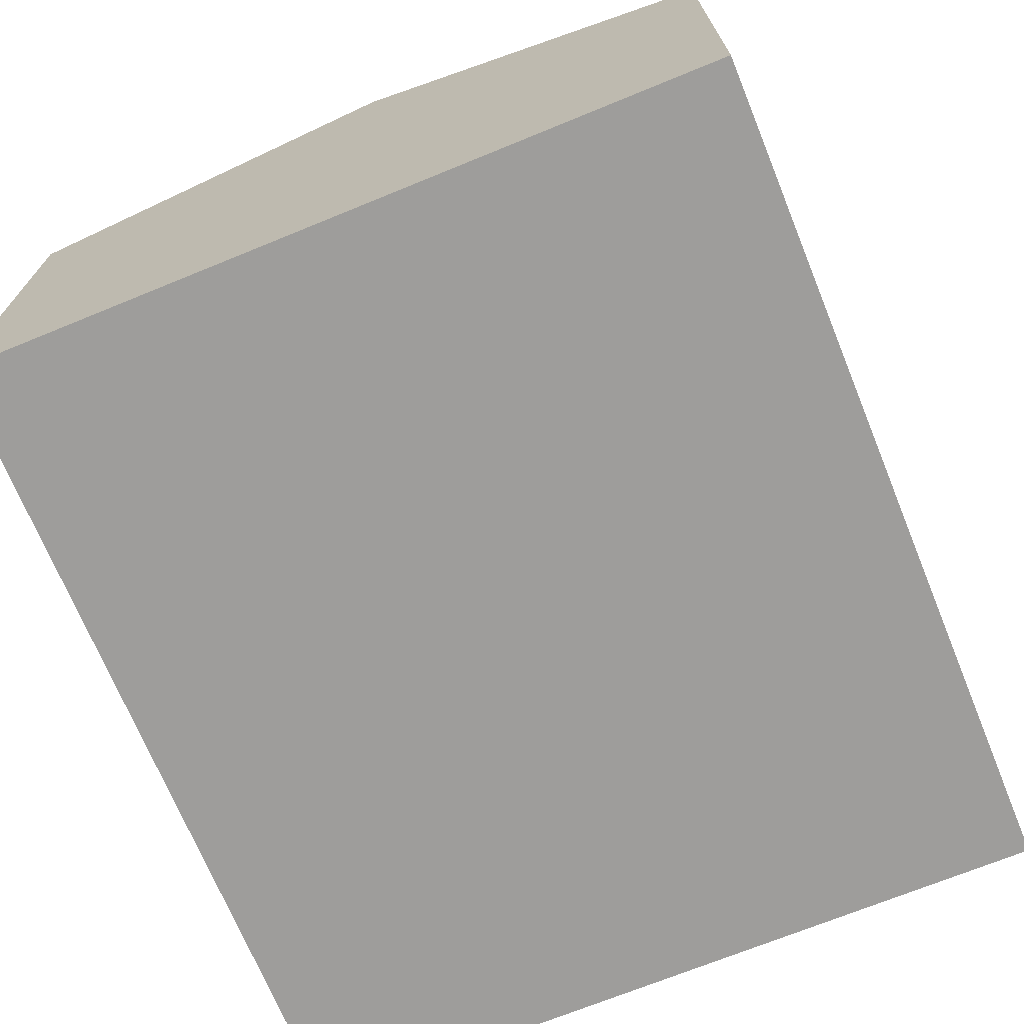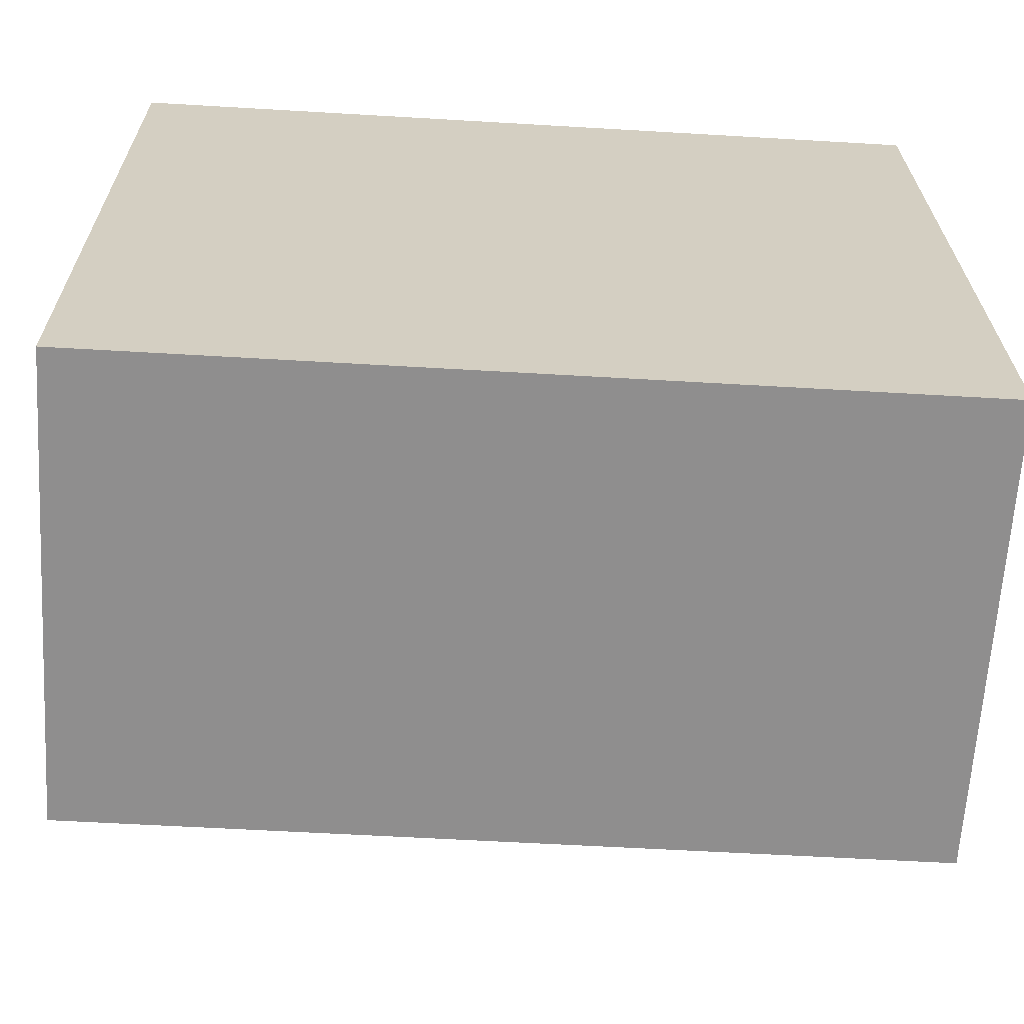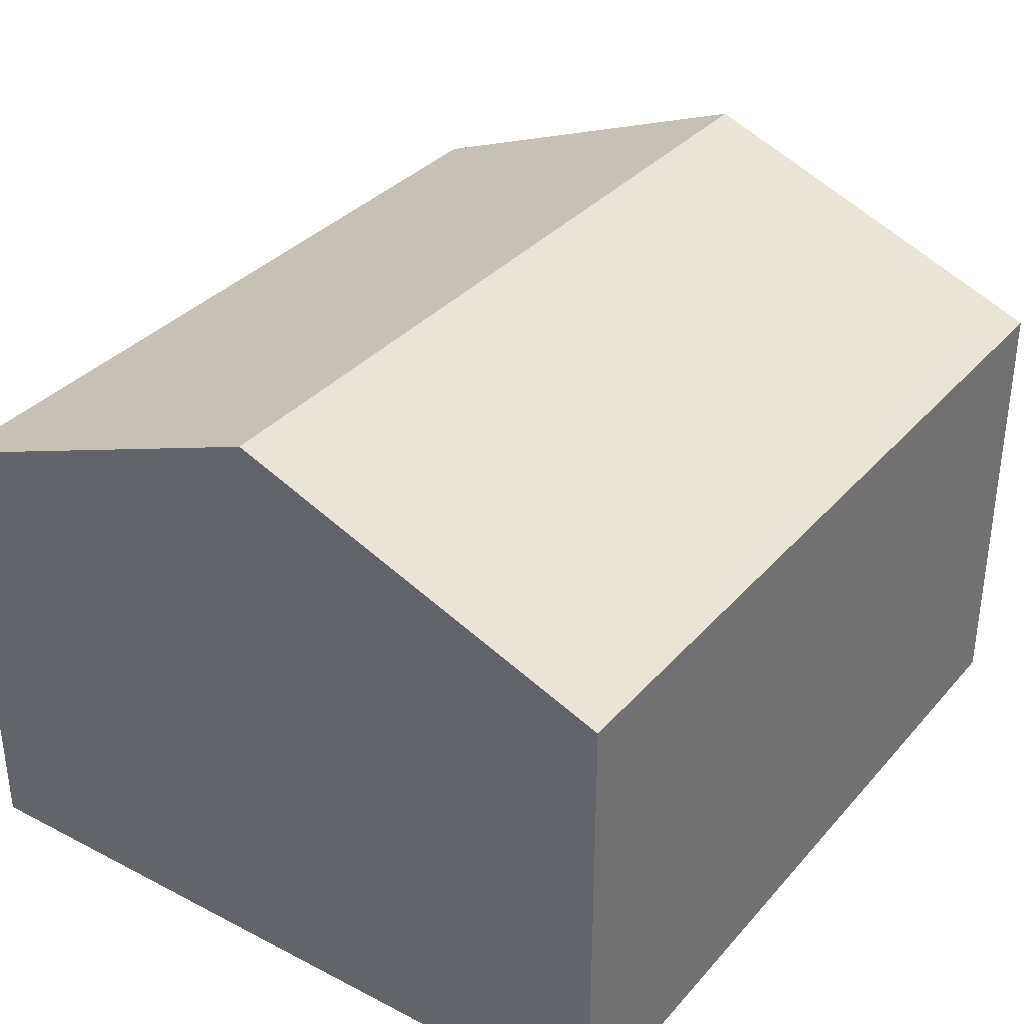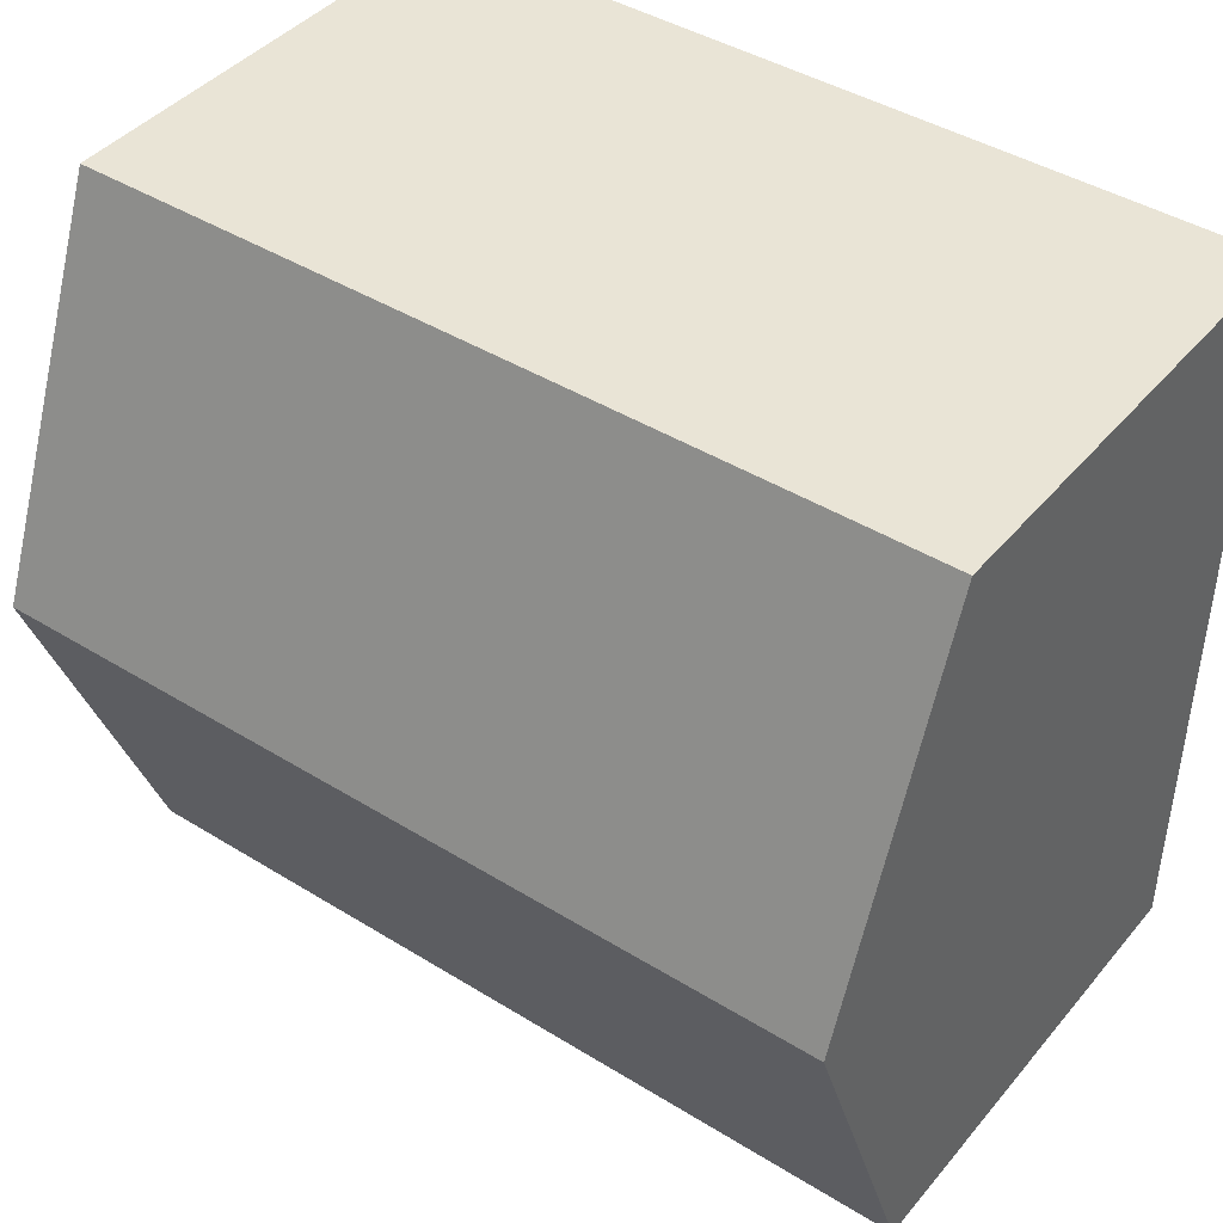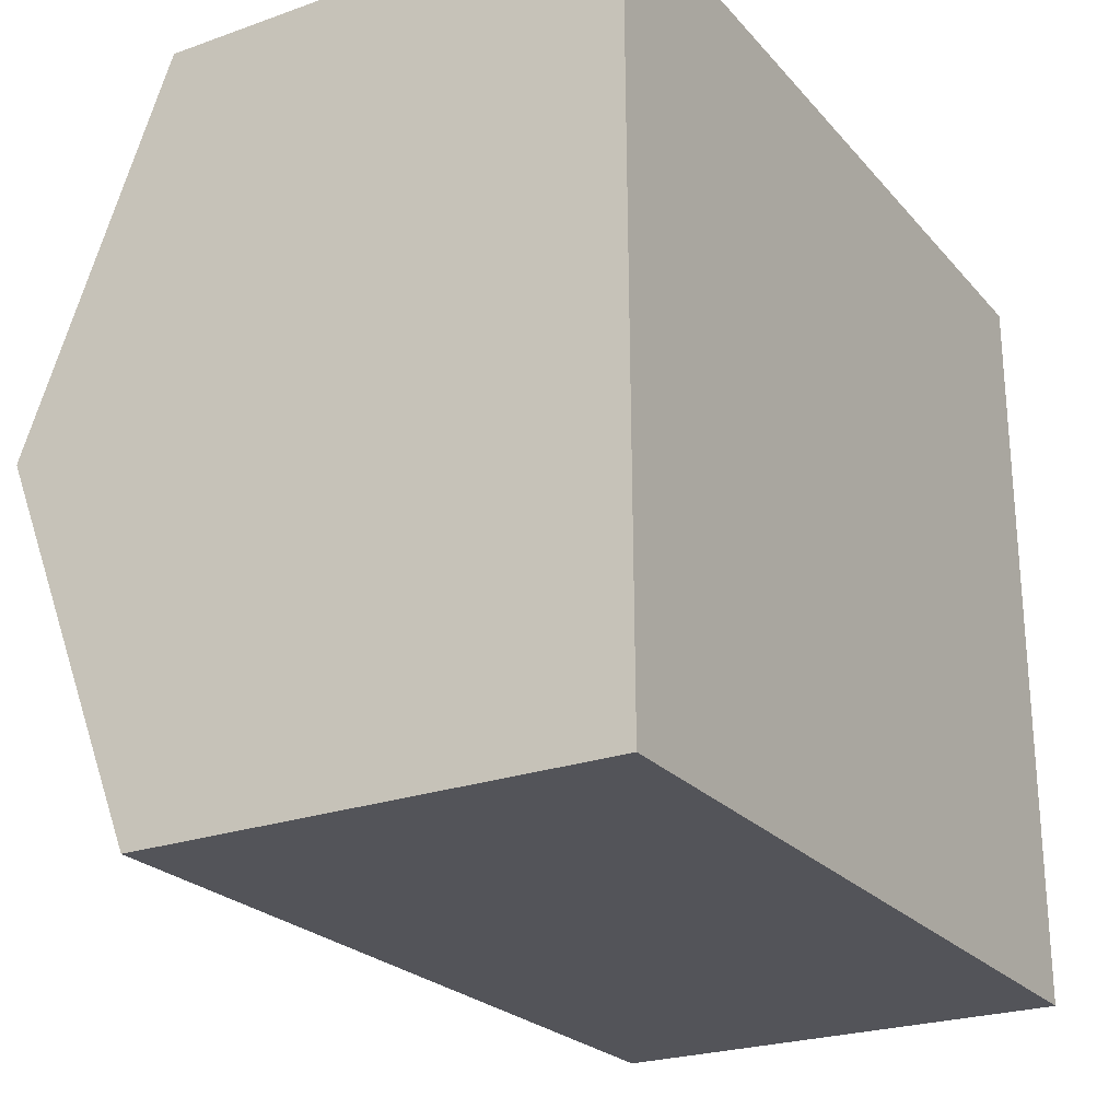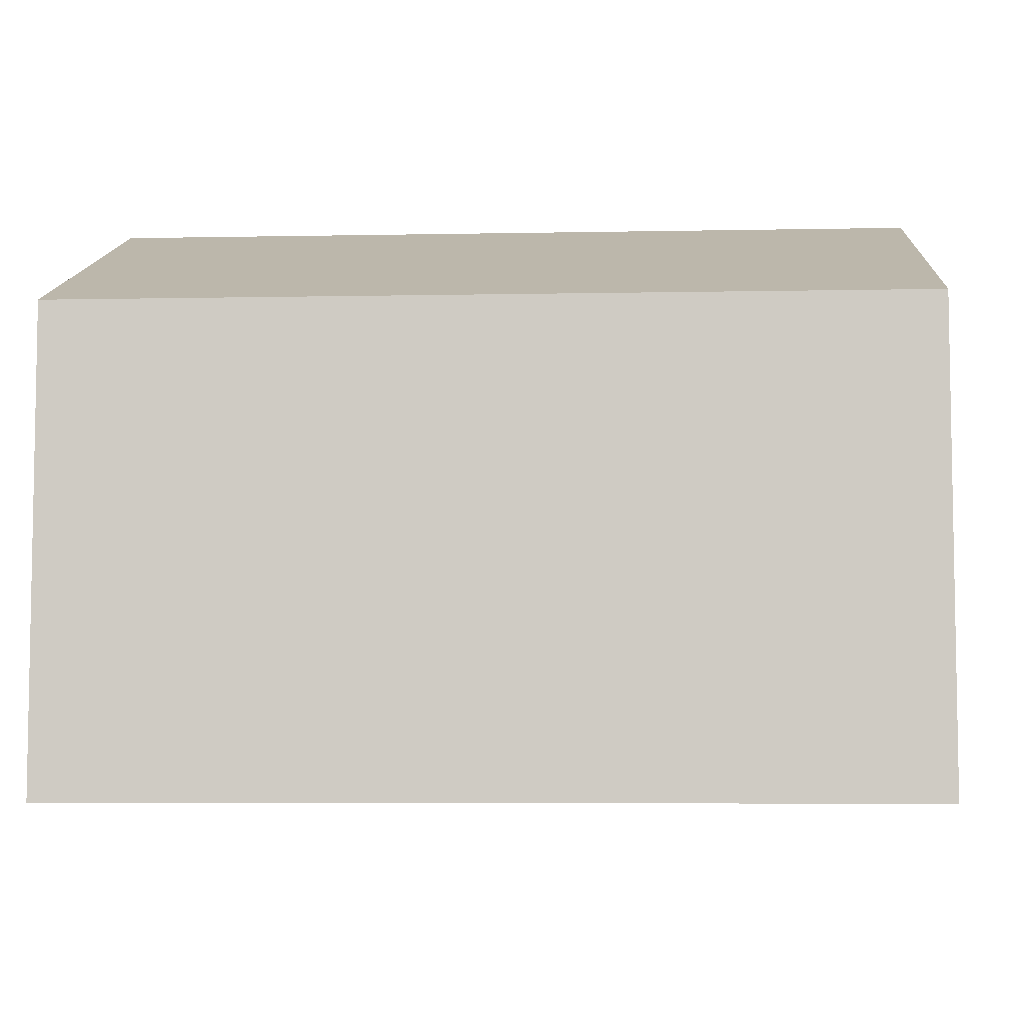
<metadata>
{"format":"obj","ext":"obj","renderer":"f3d","projection":"perspective","resolution":1024,"background":"white","views":[{"elev":-70.5,"azim":111.8,"up":"+Y"},{"elev":-65.0,"azim":-3.5,"up":"+Z"},{"elev":34.4,"azim":124.3,"up":"+Y"},{"elev":42.1,"azim":-143.7,"up":"+Z"},{"elev":-24.3,"azim":-59.8,"up":"+Z"},{"elev":-6.4,"azim":2.9,"up":"+Y"}]}
</metadata>
<code>
v  0.086 6.715 -10.93
v  12.17 8.83 -5.371
v  12.21 6.715 -10.84
v  0.043 8.83 -5.466
v  0 6.715 4.112e-16
v  12.13 6.715 0.096
v  0 0 0
v  12.13 -5.878e-18 0.096
v  12.17 3.289e-16 -5.371
v  12.21 6.636e-16 -10.84
v  0.086 6.694e-16 -10.93
v  0.043 3.347e-16 -5.466
g defaultobject
f 1 2 3
f 2 1 4
f 5 2 4
f 2 5 6
f 7 6 5
f 6 7 8
f 8 2 6
f 2 8 3
f 3 8 9
f 3 9 10
f 10 1 3
f 1 10 11
f 4 7 5
f 7 4 1
f 7 1 12
f 12 1 11
f 9 11 10
f 11 9 8
f 11 8 12
f 12 8 7

</code>
